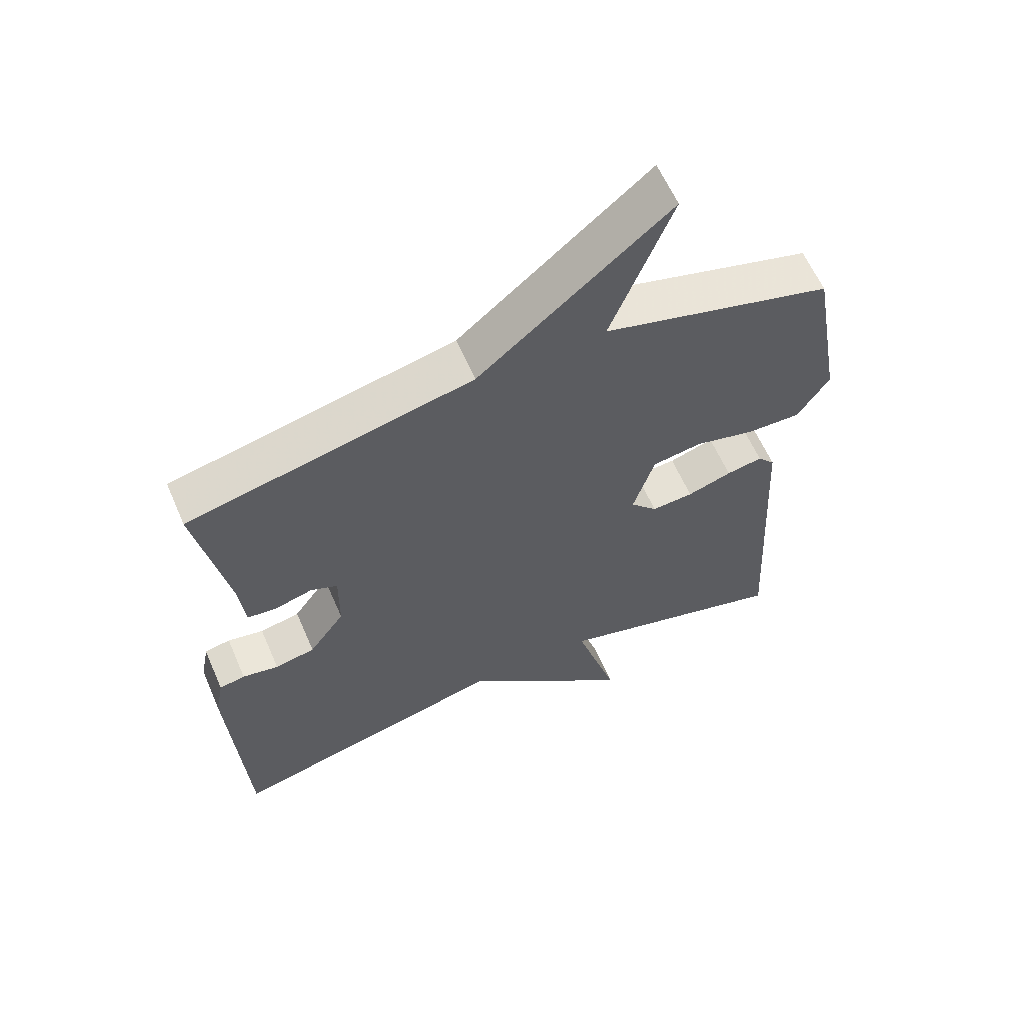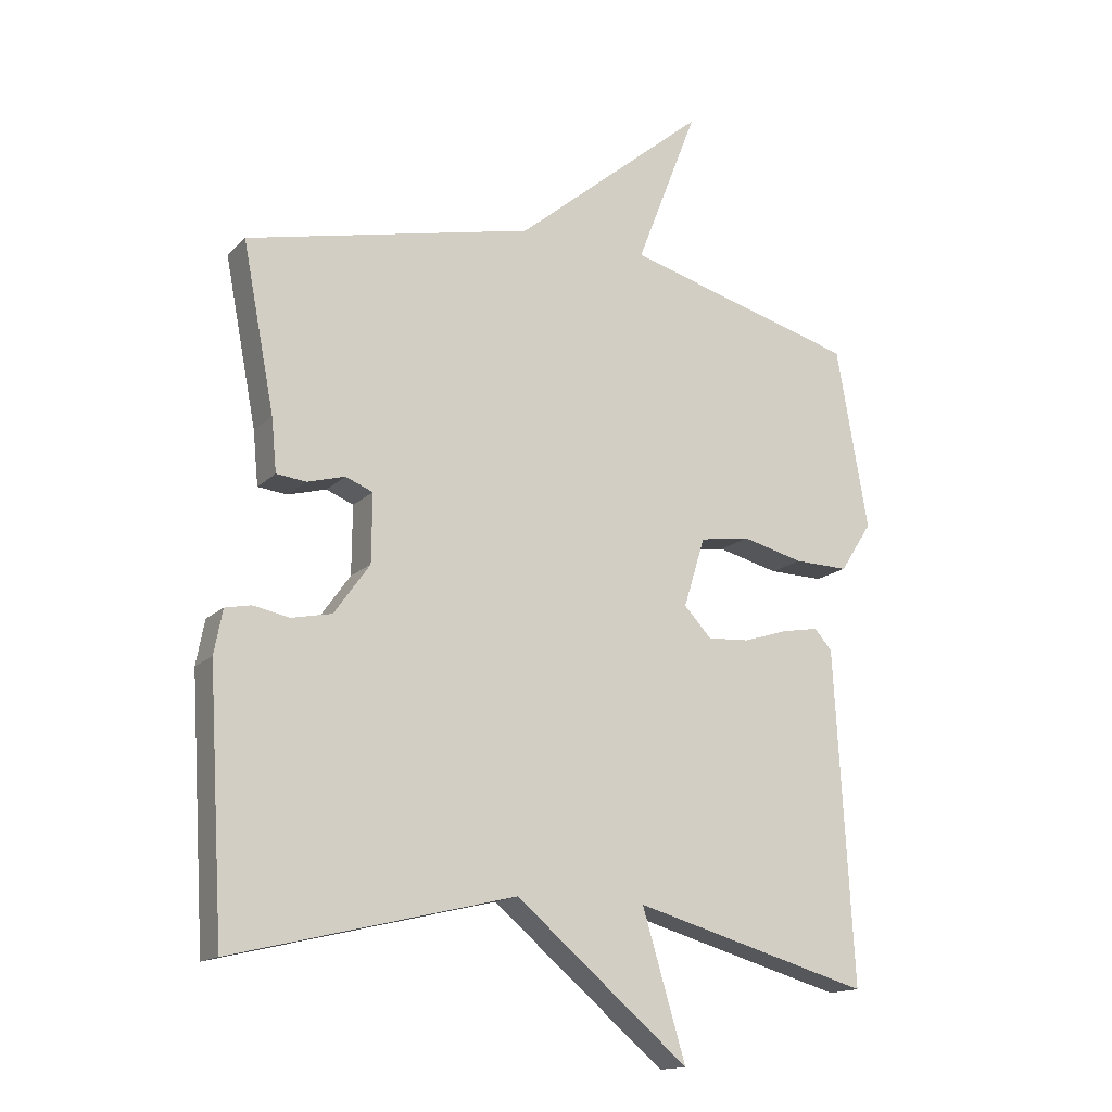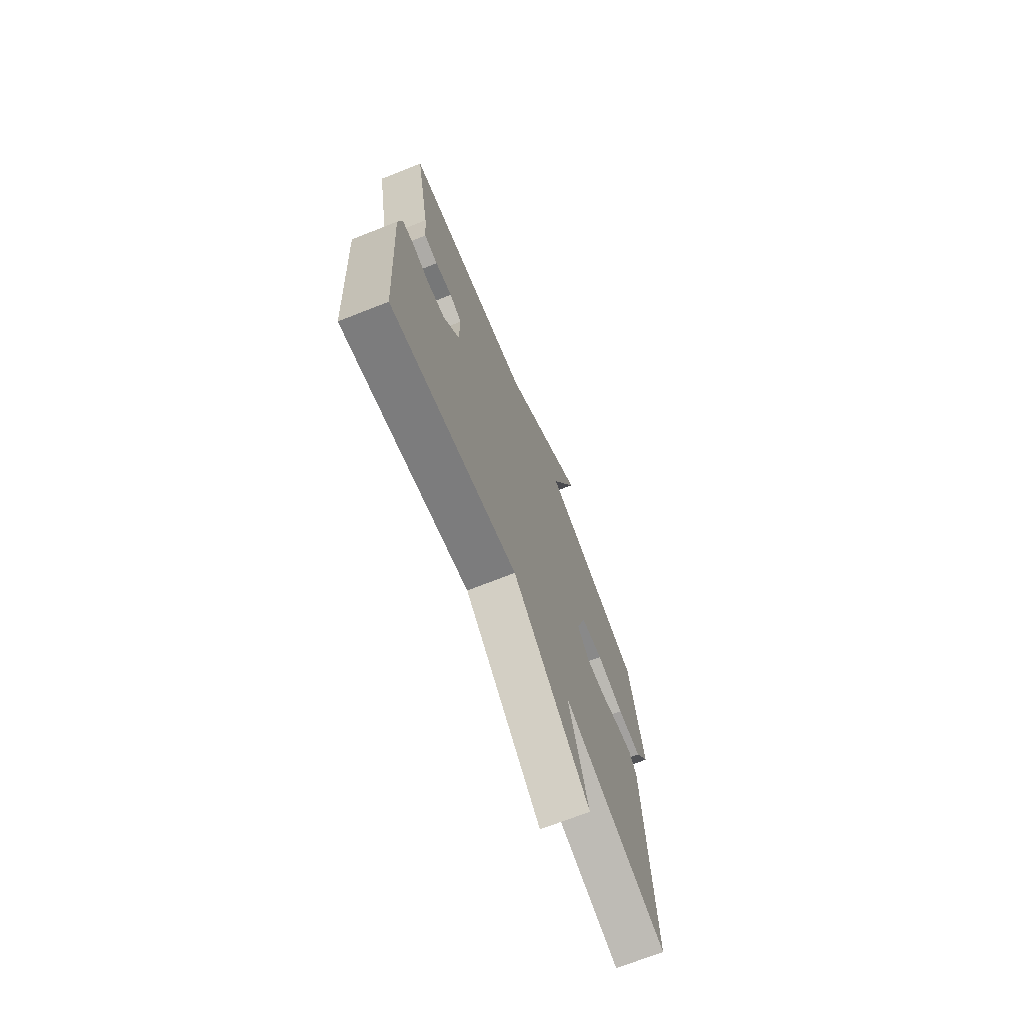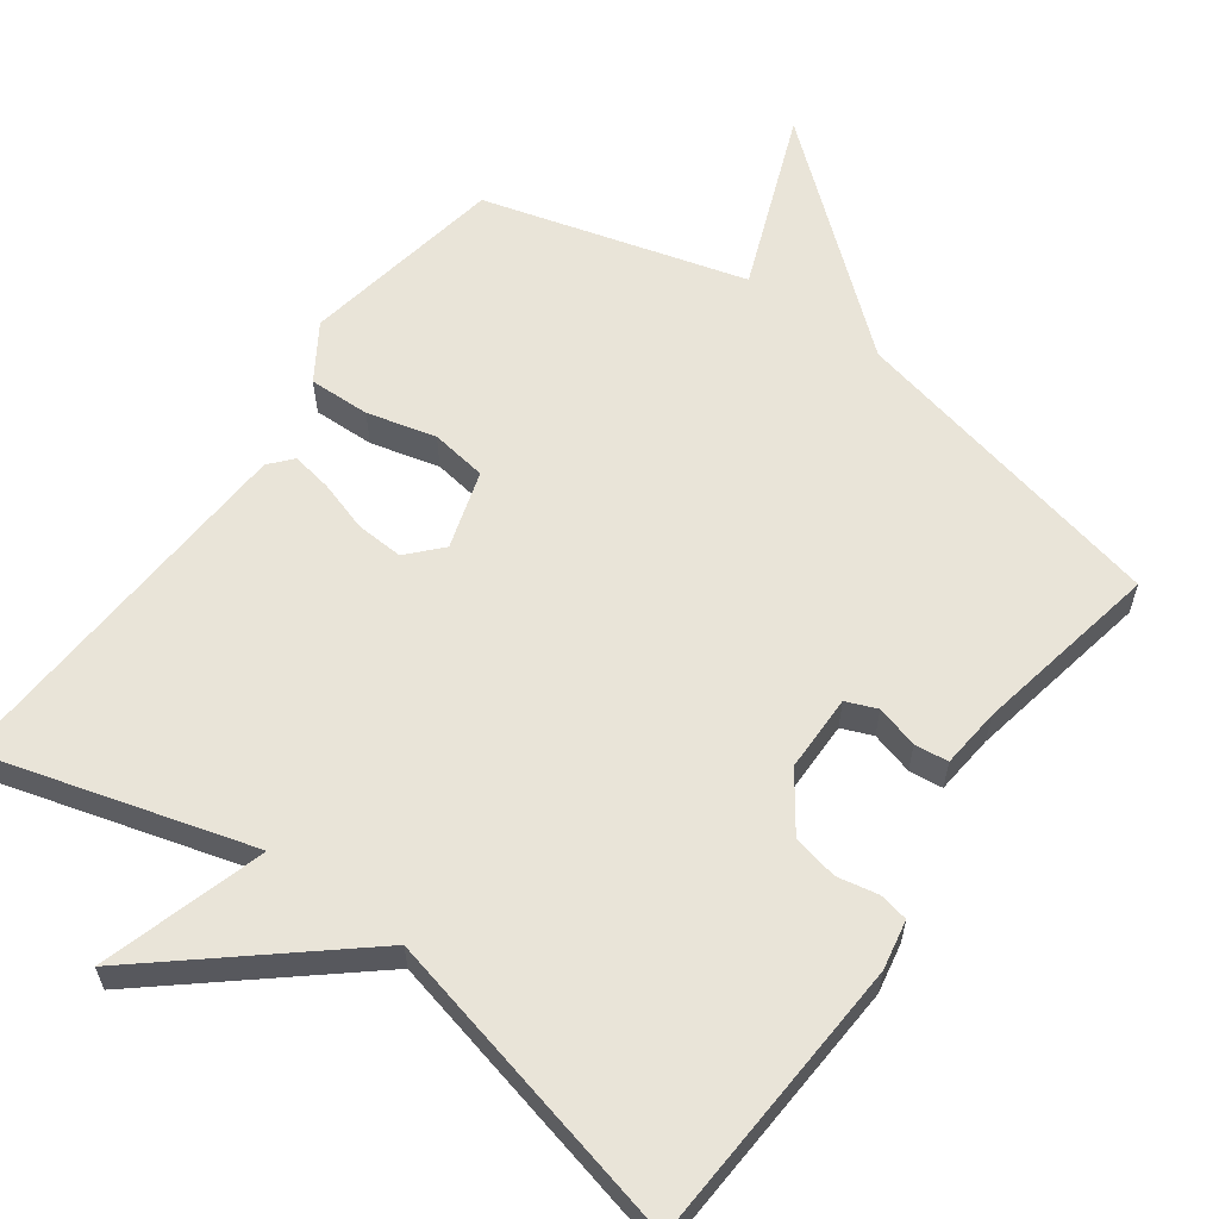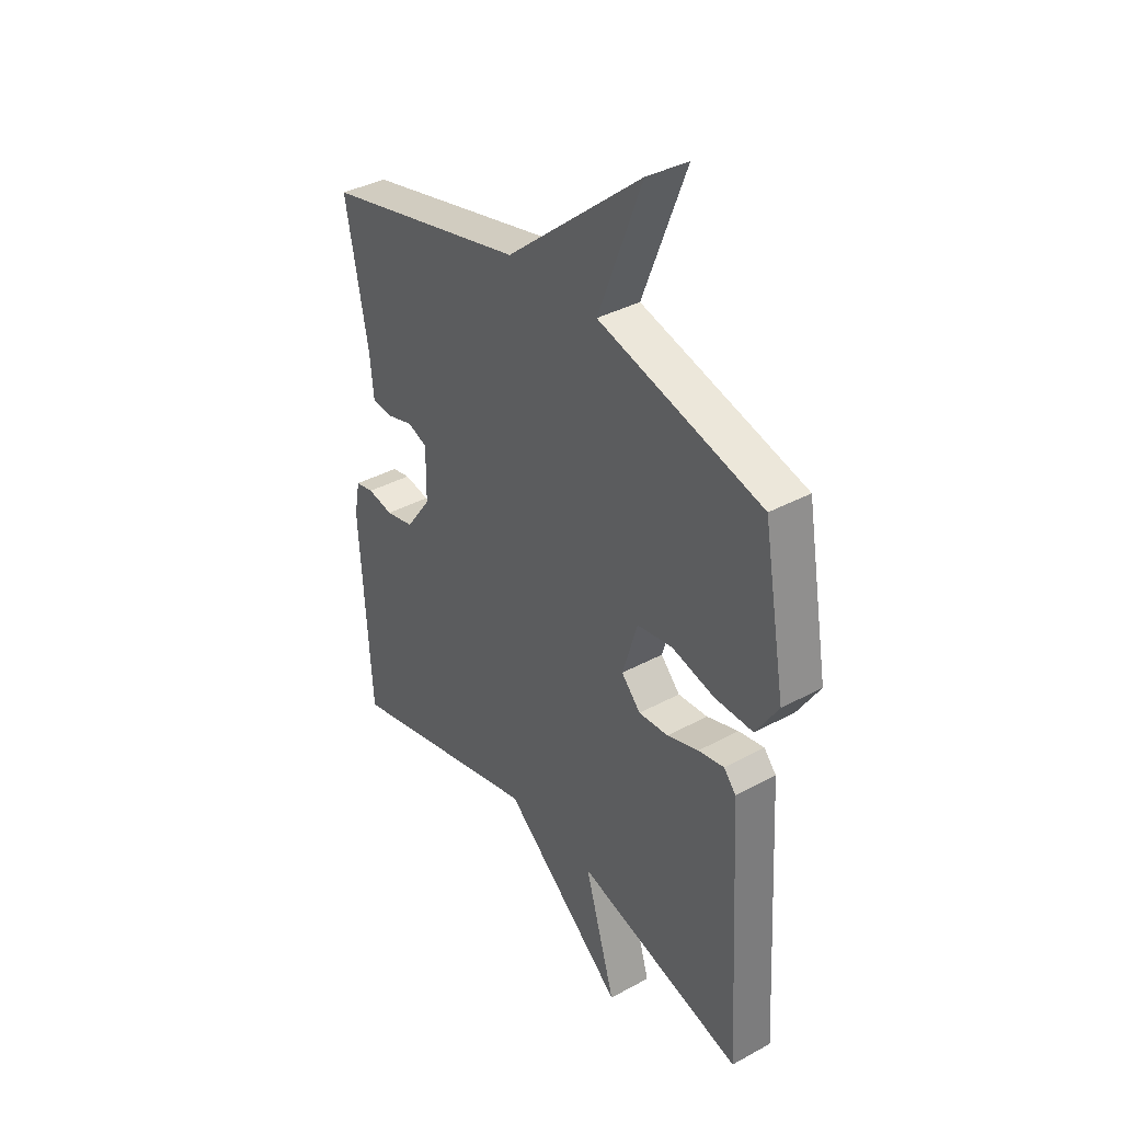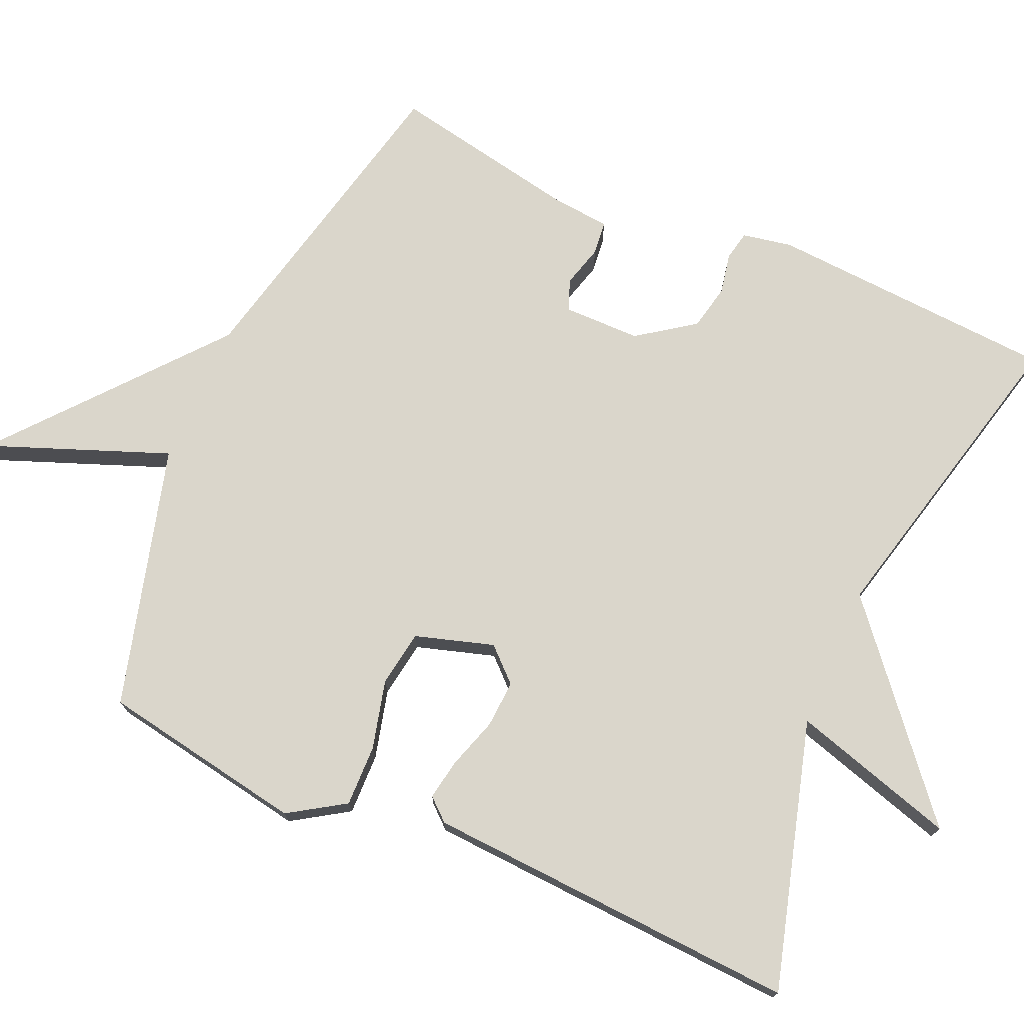
<metadata>
{"format":"obj","ext":"obj","renderer":"f3d","projection":"perspective","resolution":1024,"background":"white","views":[{"elev":60.9,"azim":-23.4,"up":"+Z"},{"elev":-15.3,"azim":-28.0,"up":"+Z"},{"elev":-71.1,"azim":-68.5,"up":"+Z"},{"elev":60.4,"azim":-144.2,"up":"+Y"},{"elev":36.9,"azim":54.8,"up":"+Z"},{"elev":73.9,"azim":113.8,"up":"+Y"}]}
</metadata>
<code>
v 0.5 0.07 0.5
v 0.549 0.07 0.221
v 0.5 0.07 0.145
v 0.416 0.07 0.147
v 0.322 0.07 0.171
v 0.245 0.07 0.159
v 0.212 0.07 0.052
v 0.254 0.07 0.007
v 0.319 0.07 0.011
v 0.388 0.07 0.033
v 0.444 0.07 0.043
v 0.471 0.07 0.012
v 0.5 0.07 -0.5
v 0.134 0.07 -0.396
v 0.201 0.07 -0.621
v -0.066 0.07 -0.396
v -0.5 0.07 -0.5
v -0.524 0.07 -0.104
v -0.511 0.07 -0.036
v -0.471 0.07 -0.028
v -0.415 0.07 -0.039
v -0.353 0.07 -0.026
v -0.298 0.07 0.051
v -0.297 0.07 0.156
v -0.339 0.07 0.173
v -0.397 0.07 0.157
v -0.443 0.07 0.162
v -0.451 0.07 0.244
v -0.5 0.07 0.5
v -0.058 0.07 0.599
v 0.237 0.07 0.844
v 0.142 0.07 0.599
v 0.5 0 0.5
v 0.549 0 0.221
v 0.5 0 0.145
v 0.416 0 0.147
v 0.322 0 0.171
v 0.245 0 0.159
v 0.212 0 0.052
v 0.254 0 0.007
v 0.319 0 0.011
v 0.388 0 0.033
v 0.444 0 0.043
v 0.471 0 0.012
v 0.5 0 -0.5
v 0.134 0 -0.396
v 0.201 0 -0.621
v -0.066 0 -0.396
v -0.5 0 -0.5
v -0.524 0 -0.104
v -0.511 0 -0.036
v -0.471 0 -0.028
v -0.415 0 -0.039
v -0.353 0 -0.026
v -0.298 0 0.051
v -0.297 0 0.156
v -0.339 0 0.173
v -0.397 0 0.157
v -0.443 0 0.162
v -0.451 0 0.244
v -0.5 0 0.5
v -0.058 0 0.599
v 0.237 0 0.844
v 0.142 0 0.599
f 30 31 32
f 32 1 2
f 30 32 2
f 29 30 2
f 28 29 2
f 25 26 27 28
f 24 25 28 2
f 23 24 2
f 19 20 21
f 18 19 21
f 17 18 21
f 16 17 21
f 16 21 22
f 15 16 22
f 14 15 22
f 12 13 14
f 11 12 14
f 10 11 14
f 9 10 14
f 8 9 14
f 14 22 23
f 8 14 23
f 7 8 23
f 2 3 4 5
f 2 5 6
f 23 2 6
f 6 7 23
f 64 63 62
f 34 33 64
f 34 64 62
f 34 62 61
f 34 61 60
f 60 59 58 57
f 34 60 57 56
f 34 56 55
f 53 52 51
f 53 51 50
f 53 50 49
f 53 49 48
f 54 53 48
f 54 48 47
f 54 47 46
f 46 45 44
f 46 44 43
f 46 43 42
f 46 42 41
f 46 41 40
f 55 54 46
f 55 46 40
f 55 40 39
f 37 36 35 34
f 38 37 34
f 38 34 55
f 55 39 38
f 1 33 34 2
f 2 34 35 3
f 3 35 36 4
f 4 36 37 5
f 5 37 38 6
f 6 38 39 7
f 7 39 40 8
f 8 40 41 9
f 9 41 42 10
f 10 42 43 11
f 11 43 44 12
f 12 44 45 13
f 13 45 46 14
f 14 46 47 15
f 15 47 48 16
f 16 48 49 17
f 17 49 50 18
f 18 50 51 19
f 19 51 52 20
f 20 52 53 21
f 21 53 54 22
f 22 54 55 23
f 23 55 56 24
f 24 56 57 25
f 25 57 58 26
f 26 58 59 27
f 27 59 60 28
f 28 60 61 29
f 29 61 62 30
f 30 62 63 31
f 31 63 64 32
f 32 64 33 1

</code>
